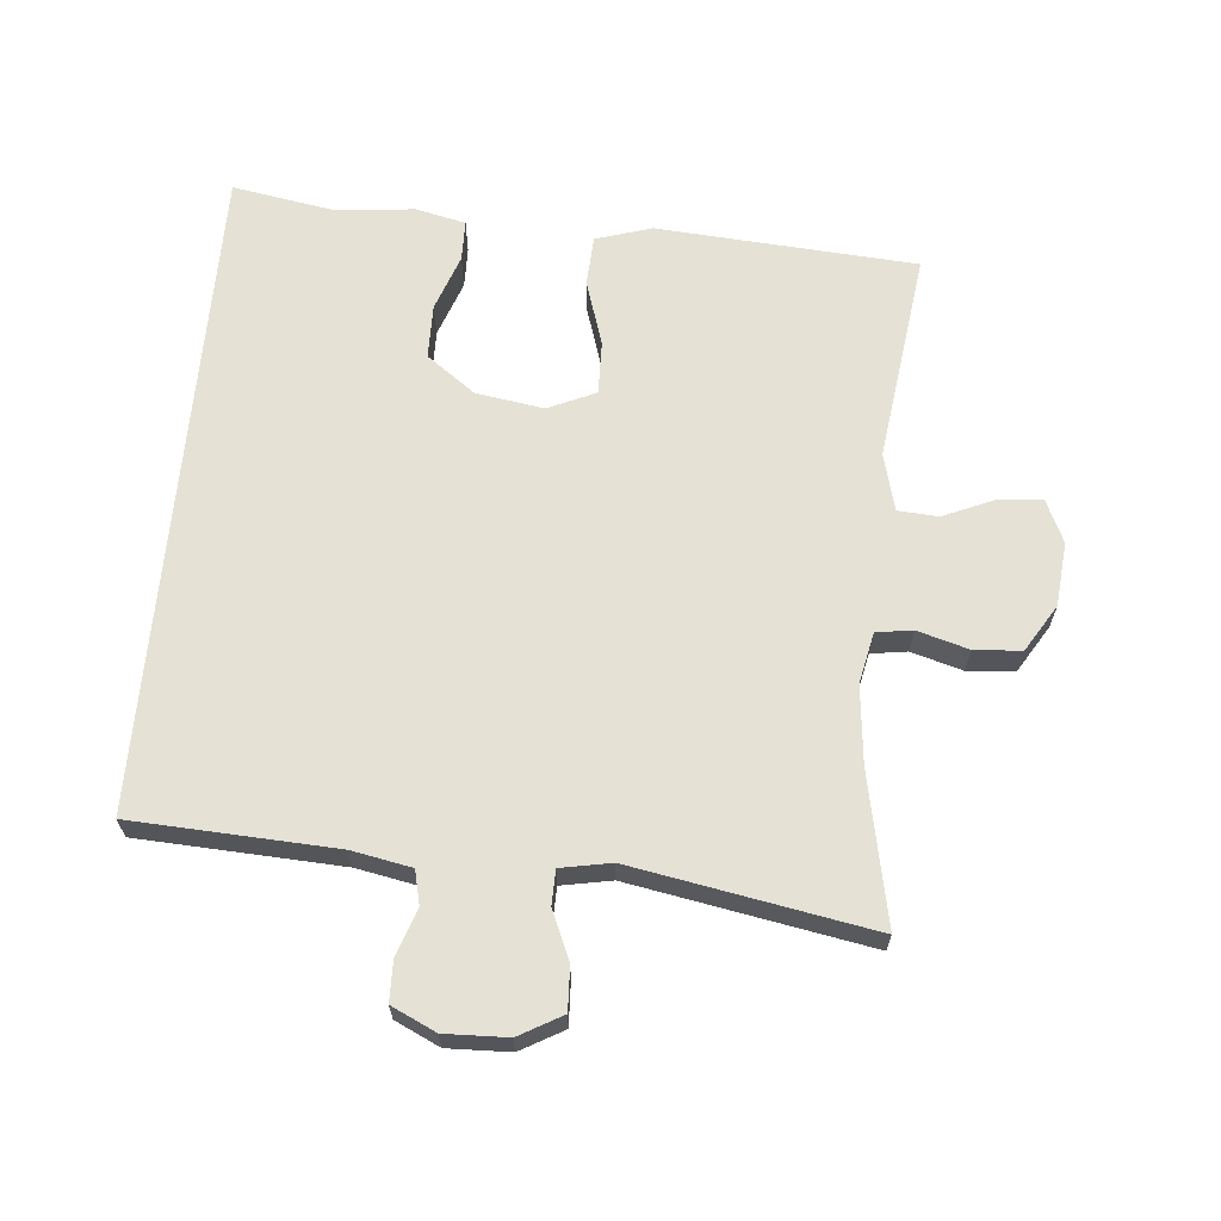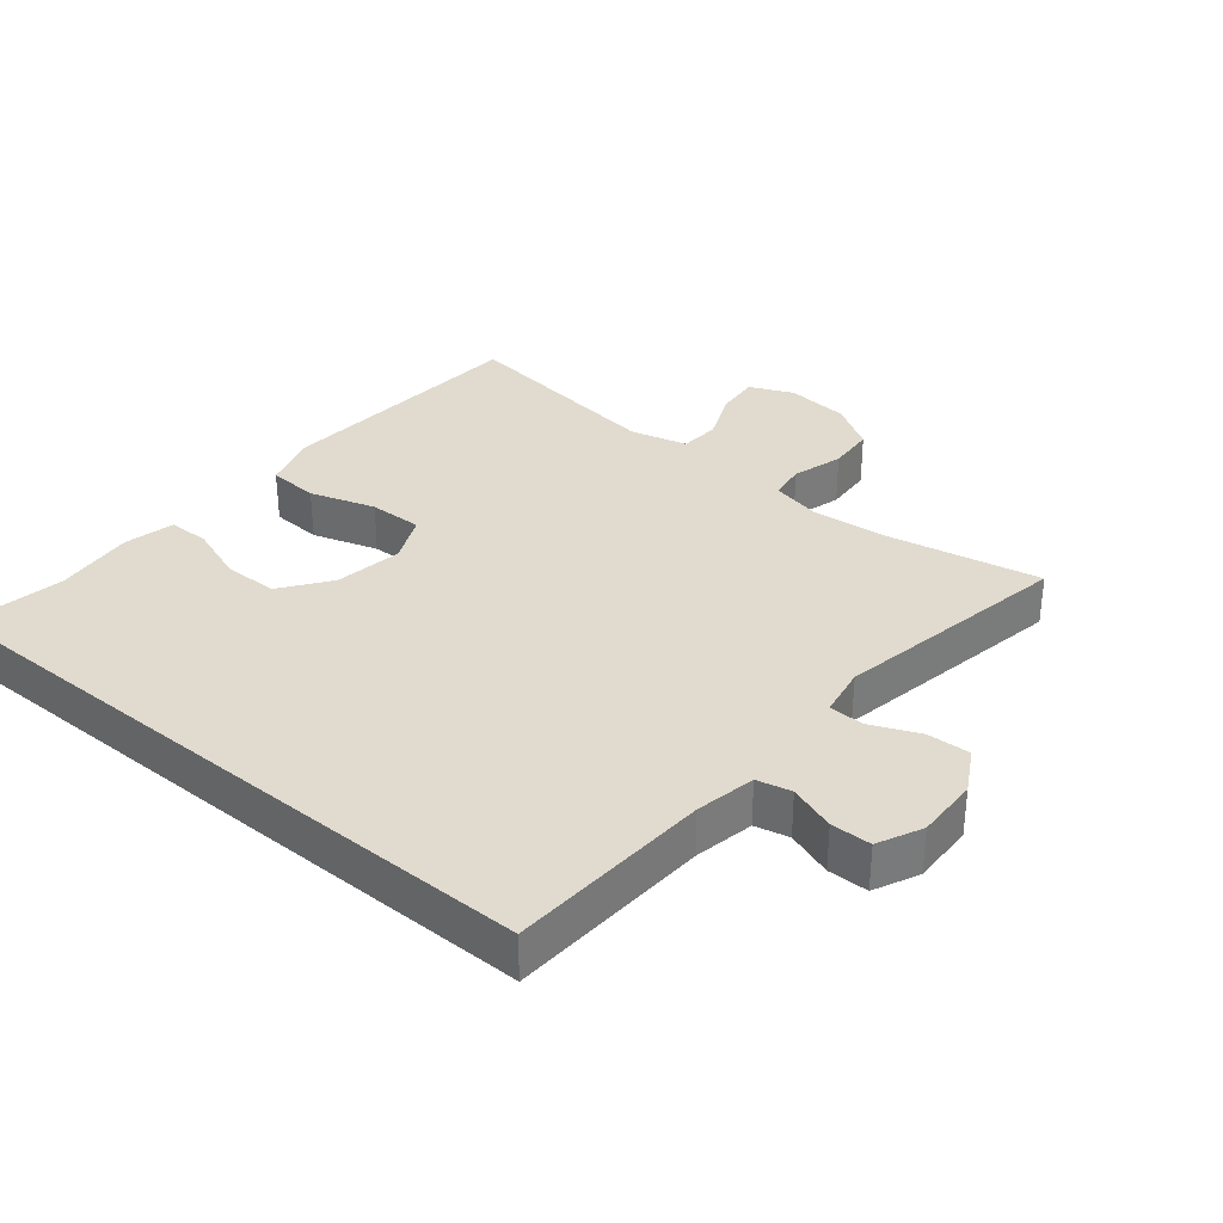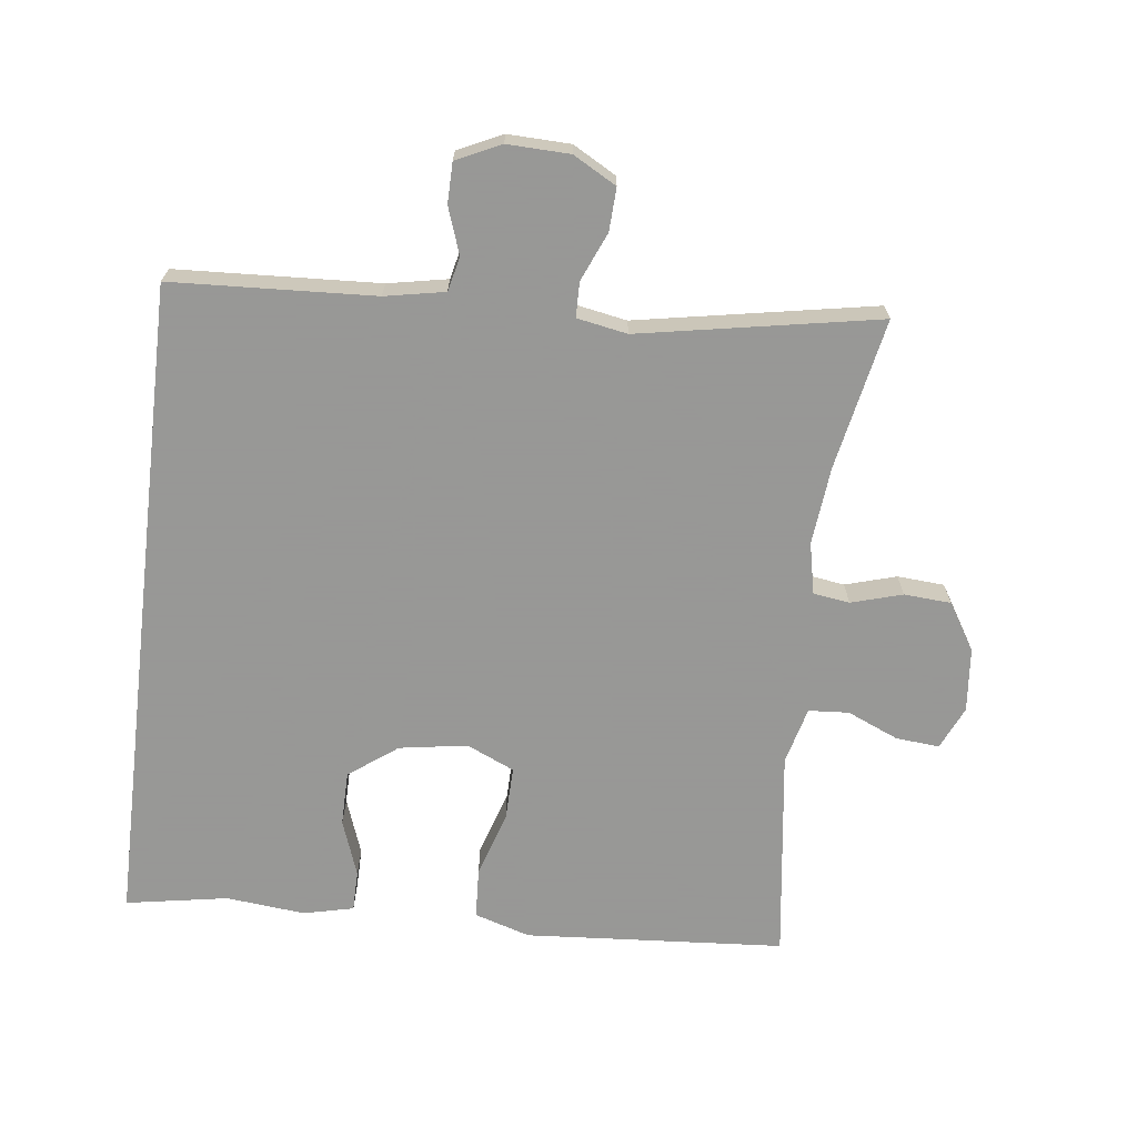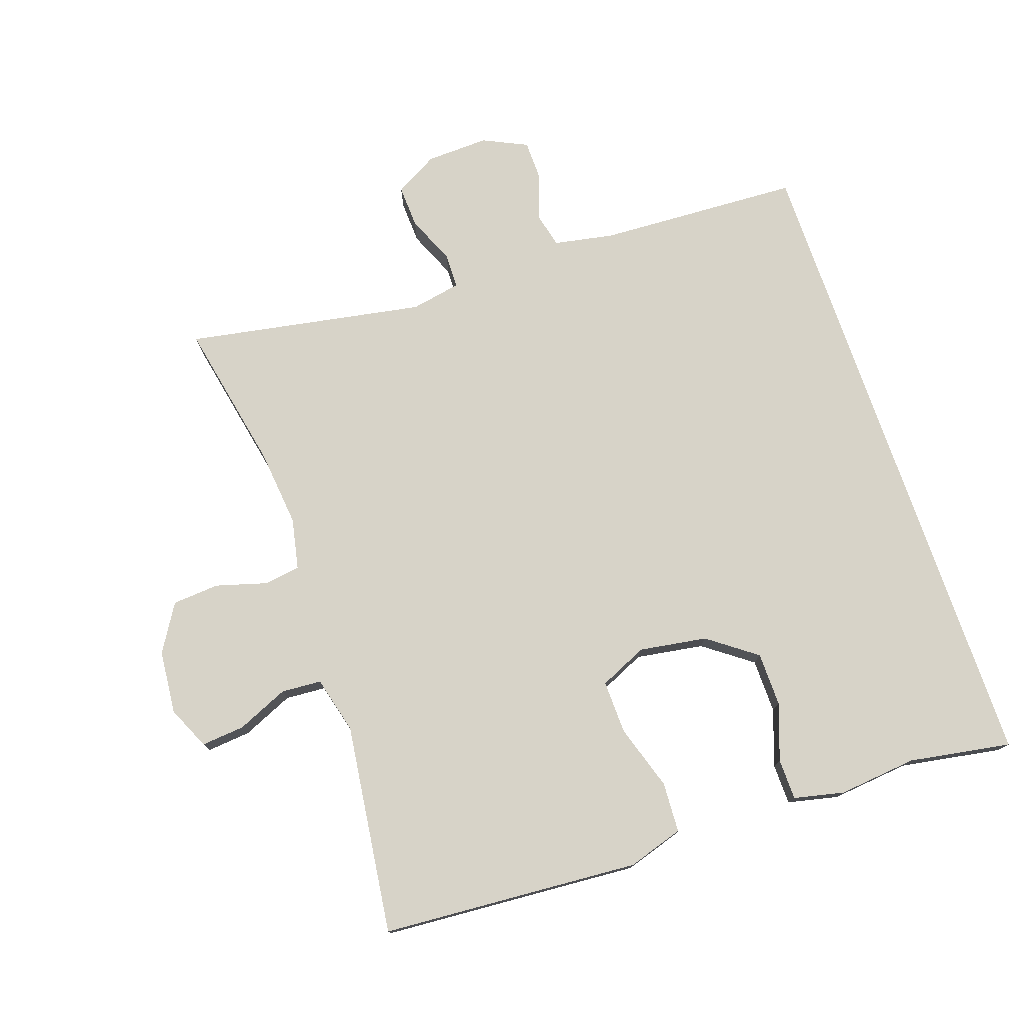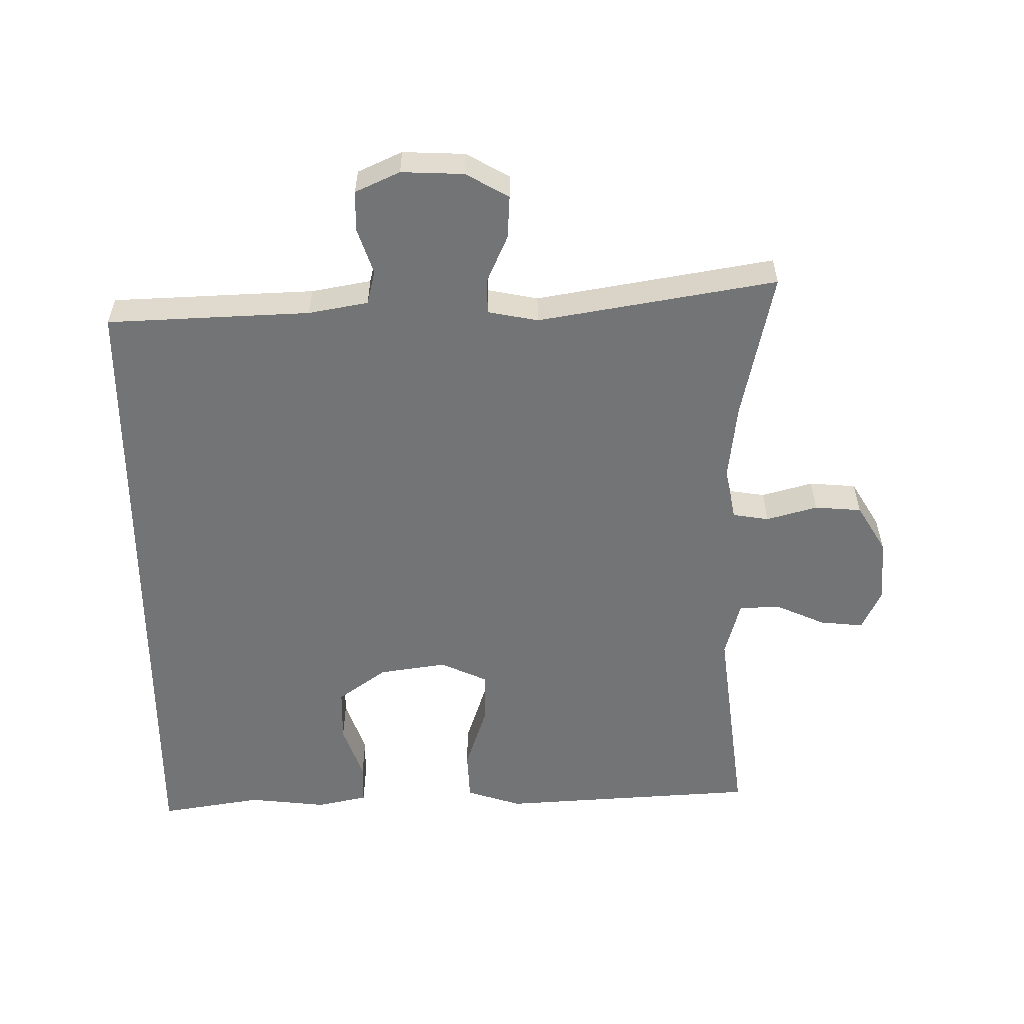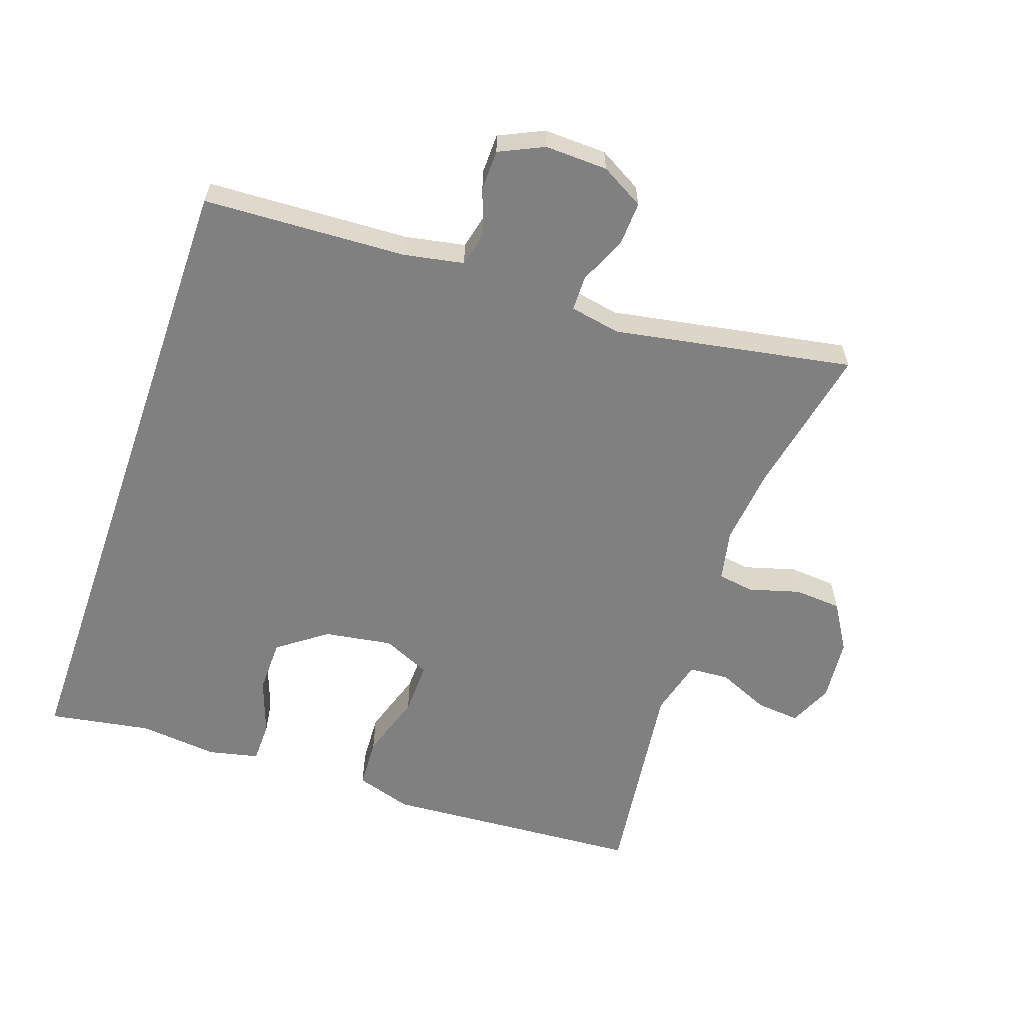
<metadata>
{"format":"obj","ext":"obj","renderer":"f3d","projection":"perspective","resolution":1024,"background":"white","views":[{"elev":65.1,"azim":95.1,"up":"+Y"},{"elev":33.4,"azim":39.6,"up":"+Y"},{"elev":-68.4,"azim":83.2,"up":"+Y"},{"elev":76.5,"azim":-109.0,"up":"+Y"},{"elev":-56.2,"azim":90.1,"up":"+Y"},{"elev":-60.2,"azim":70.8,"up":"+Y"}]}
</metadata>
<code>
v 0.434 0.07 0.5
v 0.449 0.07 0.198
v 0.466 0.07 0.109
v 0.517 0.07 0.097
v 0.586 0.07 0.121
v 0.646 0.07 0.12
v 0.677 0.07 0.054
v 0.674 0.07 -0.039
v 0.638 0.07 -0.103
v 0.574 0.07 -0.1
v 0.502 0.07 -0.069
v 0.45 0.07 -0.07
v 0.436 0.07 -0.145
v 0.5 0.07 -0.5
v 0.276 0.07 -0.455
v 0.16 0.07 -0.443
v 0.084 0.07 -0.459
v 0.076 0.07 -0.513
v 0.098 0.07 -0.589
v 0.093 0.07 -0.659
v 0.023 0.07 -0.702
v -0.072 0.07 -0.711
v -0.136 0.07 -0.682
v -0.13 0.07 -0.617
v -0.097 0.07 -0.541
v -0.101 0.07 -0.481
v -0.186 0.07 -0.459
v -0.5 0.07 -0.5
v -0.518 0.07 -0.241
v -0.527 0.07 -0.114
v -0.501 0.07 -0.031
v -0.426 0.07 -0.027
v -0.329 0.07 -0.058
v -0.249 0.07 -0.06
v -0.217 0.07 0.011
v -0.233 0.07 0.112
v -0.286 0.07 0.184
v -0.367 0.07 0.185
v -0.451 0.07 0.155
v -0.512 0.07 0.156
v -0.529 0.07 0.231
v -0.517 0.07 0.348
v -0.543 0.07 0.5
v 0.434 0 0.5
v 0.449 0 0.198
v 0.466 0 0.109
v 0.517 0 0.097
v 0.586 0 0.121
v 0.646 0 0.12
v 0.677 0 0.054
v 0.674 0 -0.039
v 0.638 0 -0.103
v 0.574 0 -0.1
v 0.502 0 -0.069
v 0.45 0 -0.07
v 0.436 0 -0.145
v 0.5 0 -0.5
v 0.276 0 -0.455
v 0.16 0 -0.443
v 0.084 0 -0.459
v 0.076 0 -0.513
v 0.098 0 -0.589
v 0.093 0 -0.659
v 0.023 0 -0.702
v -0.072 0 -0.711
v -0.136 0 -0.682
v -0.13 0 -0.617
v -0.097 0 -0.541
v -0.101 0 -0.481
v -0.186 0 -0.459
v -0.5 0 -0.5
v -0.518 0 -0.241
v -0.527 0 -0.114
v -0.501 0 -0.031
v -0.426 0 -0.027
v -0.329 0 -0.058
v -0.249 0 -0.06
v -0.217 0 0.011
v -0.233 0 0.112
v -0.286 0 0.184
v -0.367 0 0.185
v -0.451 0 0.155
v -0.512 0 0.156
v -0.529 0 0.231
v -0.517 0 0.348
v -0.543 0 0.5
f 42 43 1 2
f 41 42 2 3
f 38 39 40 41
f 37 38 41
f 37 41 3 4
f 36 37 4
f 35 36 4
f 34 35 4
f 30 31 32 33
f 29 30 33 34
f 27 28 29 34
f 26 27 34 4
f 22 23 24 25
f 18 19 20 21
f 17 18 21 22
f 13 14 15
f 12 13 15 16
f 8 9 10 11
f 8 11 12
f 7 8 12
f 6 7 12
f 5 6 12
f 17 22 25 26
f 12 16 17 26
f 4 5 12 26
f 45 44 86 85
f 46 45 85 84
f 84 83 82 81
f 84 81 80
f 47 46 84 80
f 47 80 79
f 47 79 78
f 47 78 77
f 76 75 74 73
f 77 76 73 72
f 77 72 71 70
f 47 77 70 69
f 68 67 66 65
f 64 63 62 61
f 65 64 61 60
f 58 57 56
f 59 58 56 55
f 54 53 52 51
f 55 54 51
f 55 51 50
f 55 50 49
f 55 49 48
f 69 68 65 60
f 69 60 59 55
f 69 55 48 47
f 1 44 45 2
f 2 45 46 3
f 3 46 47 4
f 4 47 48 5
f 5 48 49 6
f 6 49 50 7
f 7 50 51 8
f 8 51 52 9
f 9 52 53 10
f 10 53 54 11
f 11 54 55 12
f 12 55 56 13
f 13 56 57 14
f 14 57 58 15
f 15 58 59 16
f 16 59 60 17
f 17 60 61 18
f 18 61 62 19
f 19 62 63 20
f 20 63 64 21
f 21 64 65 22
f 22 65 66 23
f 23 66 67 24
f 24 67 68 25
f 25 68 69 26
f 26 69 70 27
f 27 70 71 28
f 28 71 72 29
f 29 72 73 30
f 30 73 74 31
f 31 74 75 32
f 32 75 76 33
f 33 76 77 34
f 34 77 78 35
f 35 78 79 36
f 36 79 80 37
f 37 80 81 38
f 38 81 82 39
f 39 82 83 40
f 40 83 84 41
f 41 84 85 42
f 42 85 86 43
f 43 86 44 1

</code>
